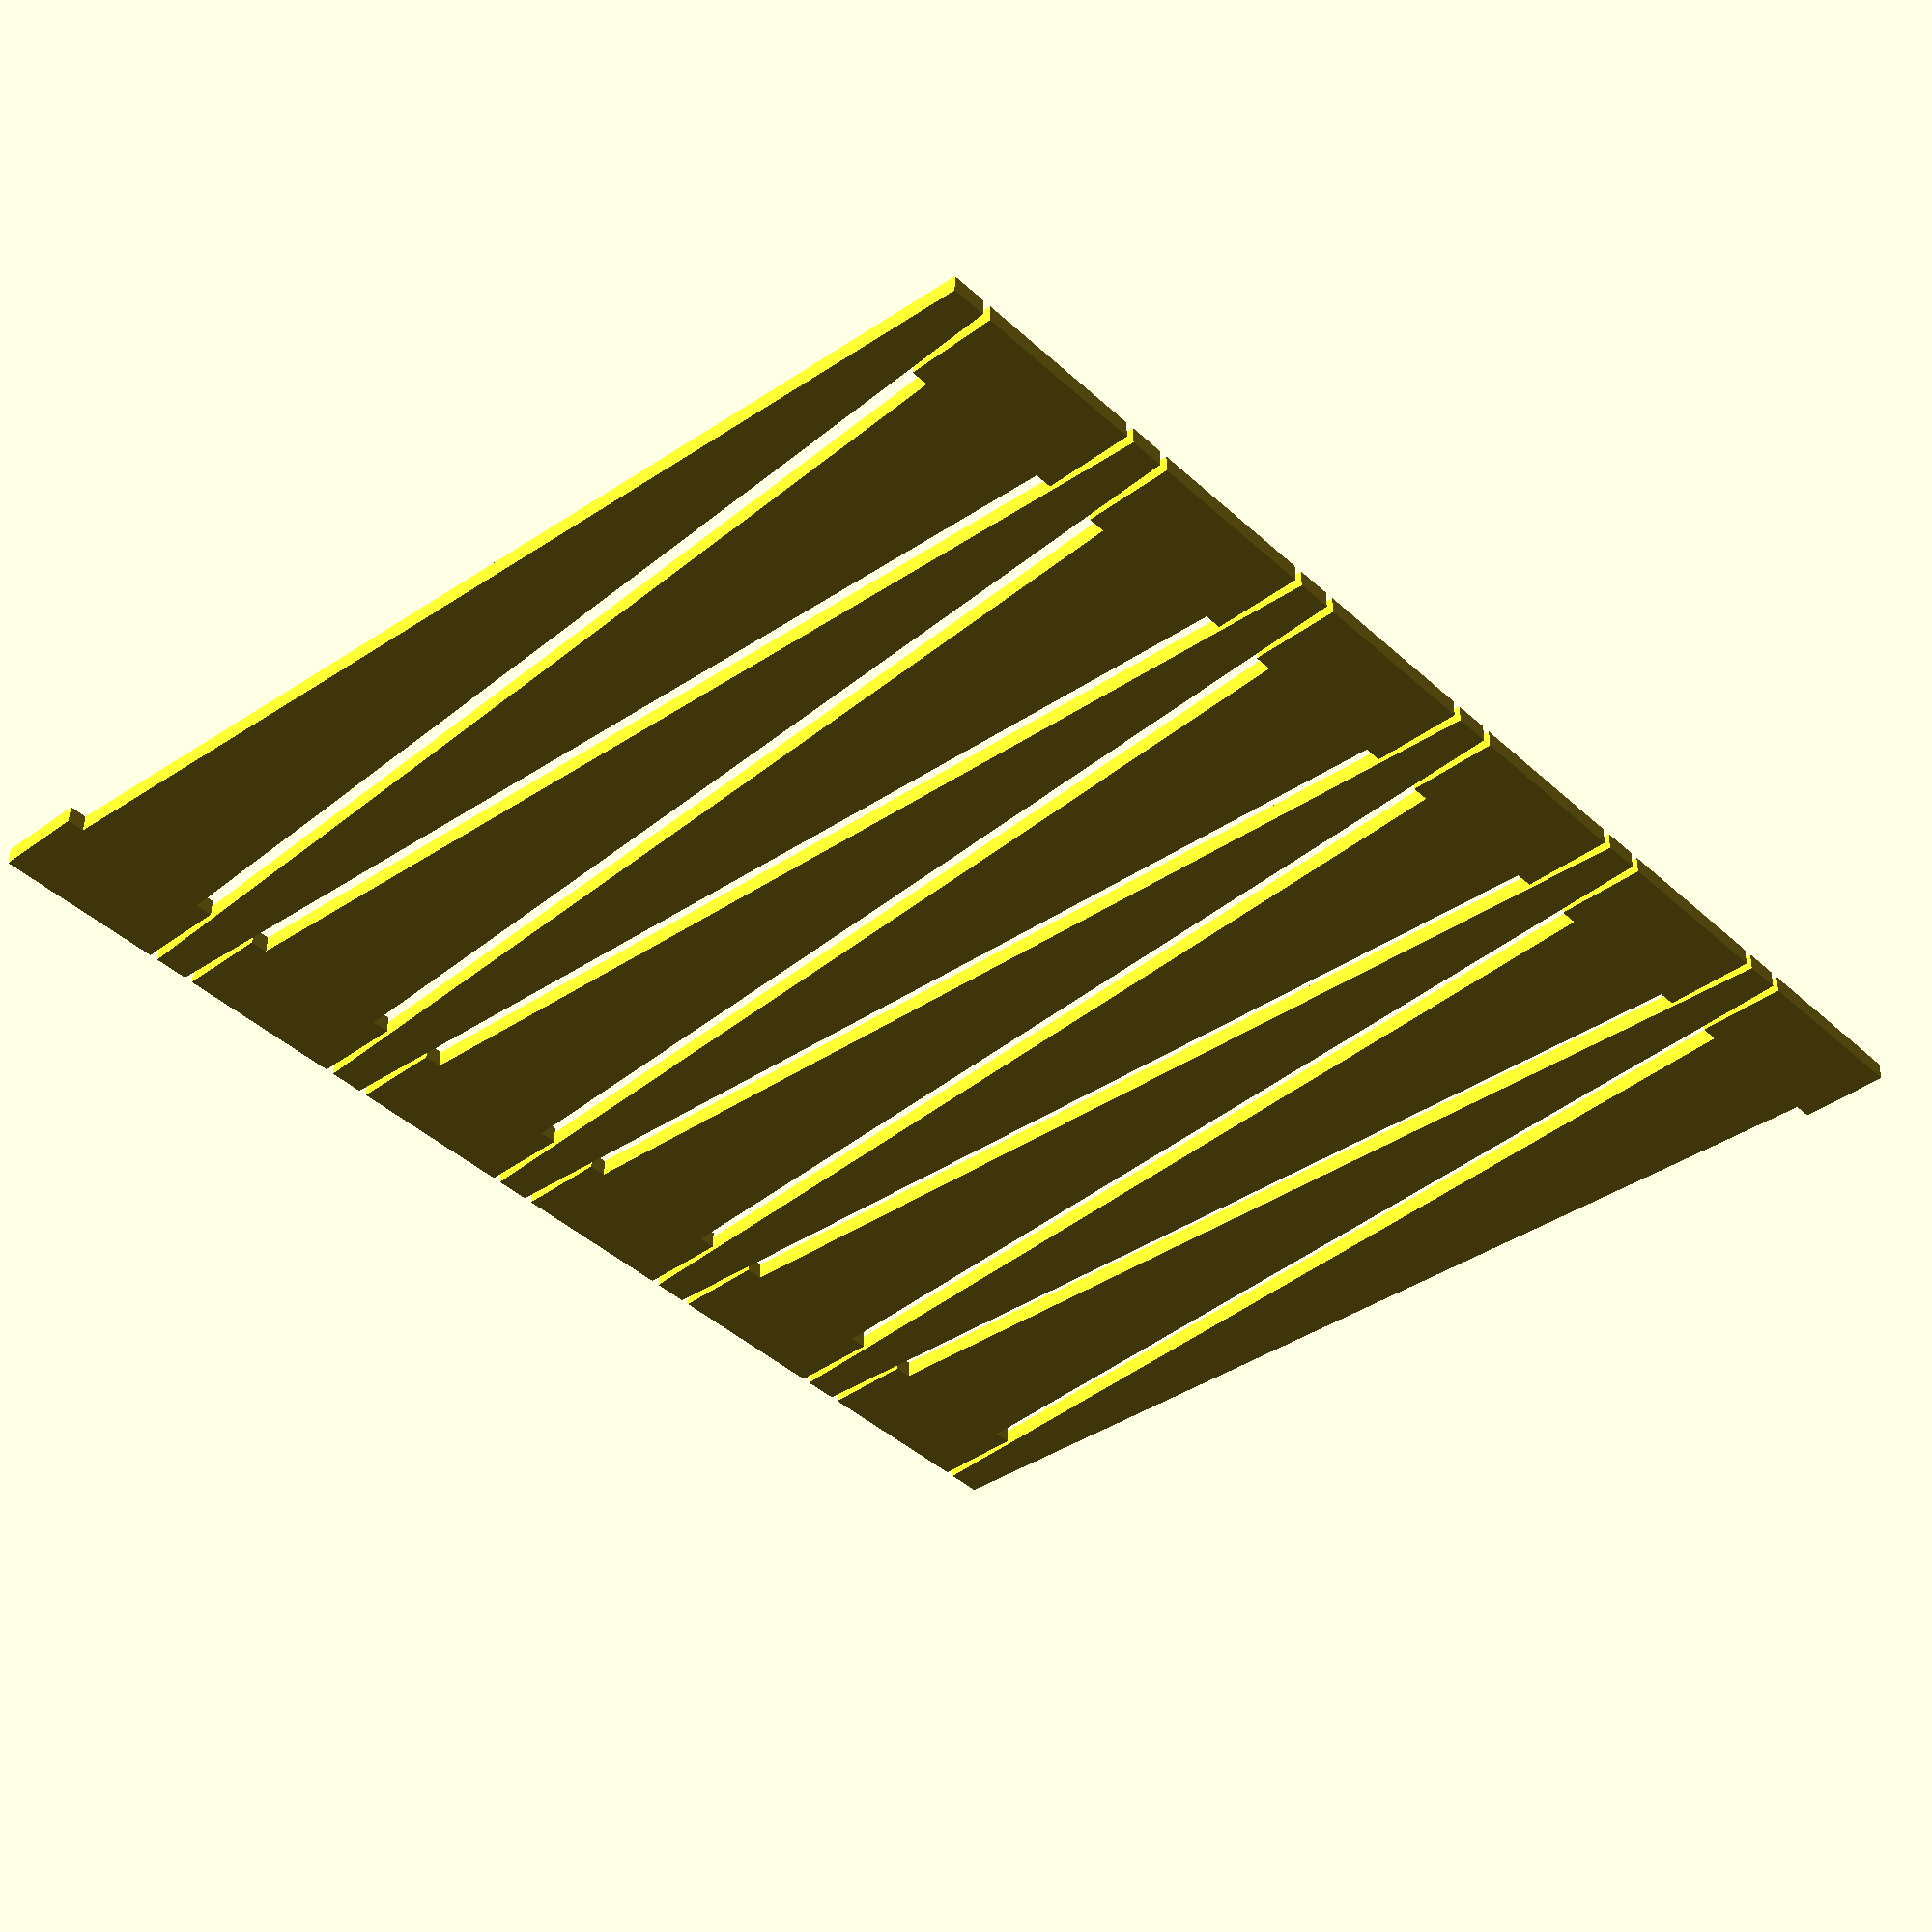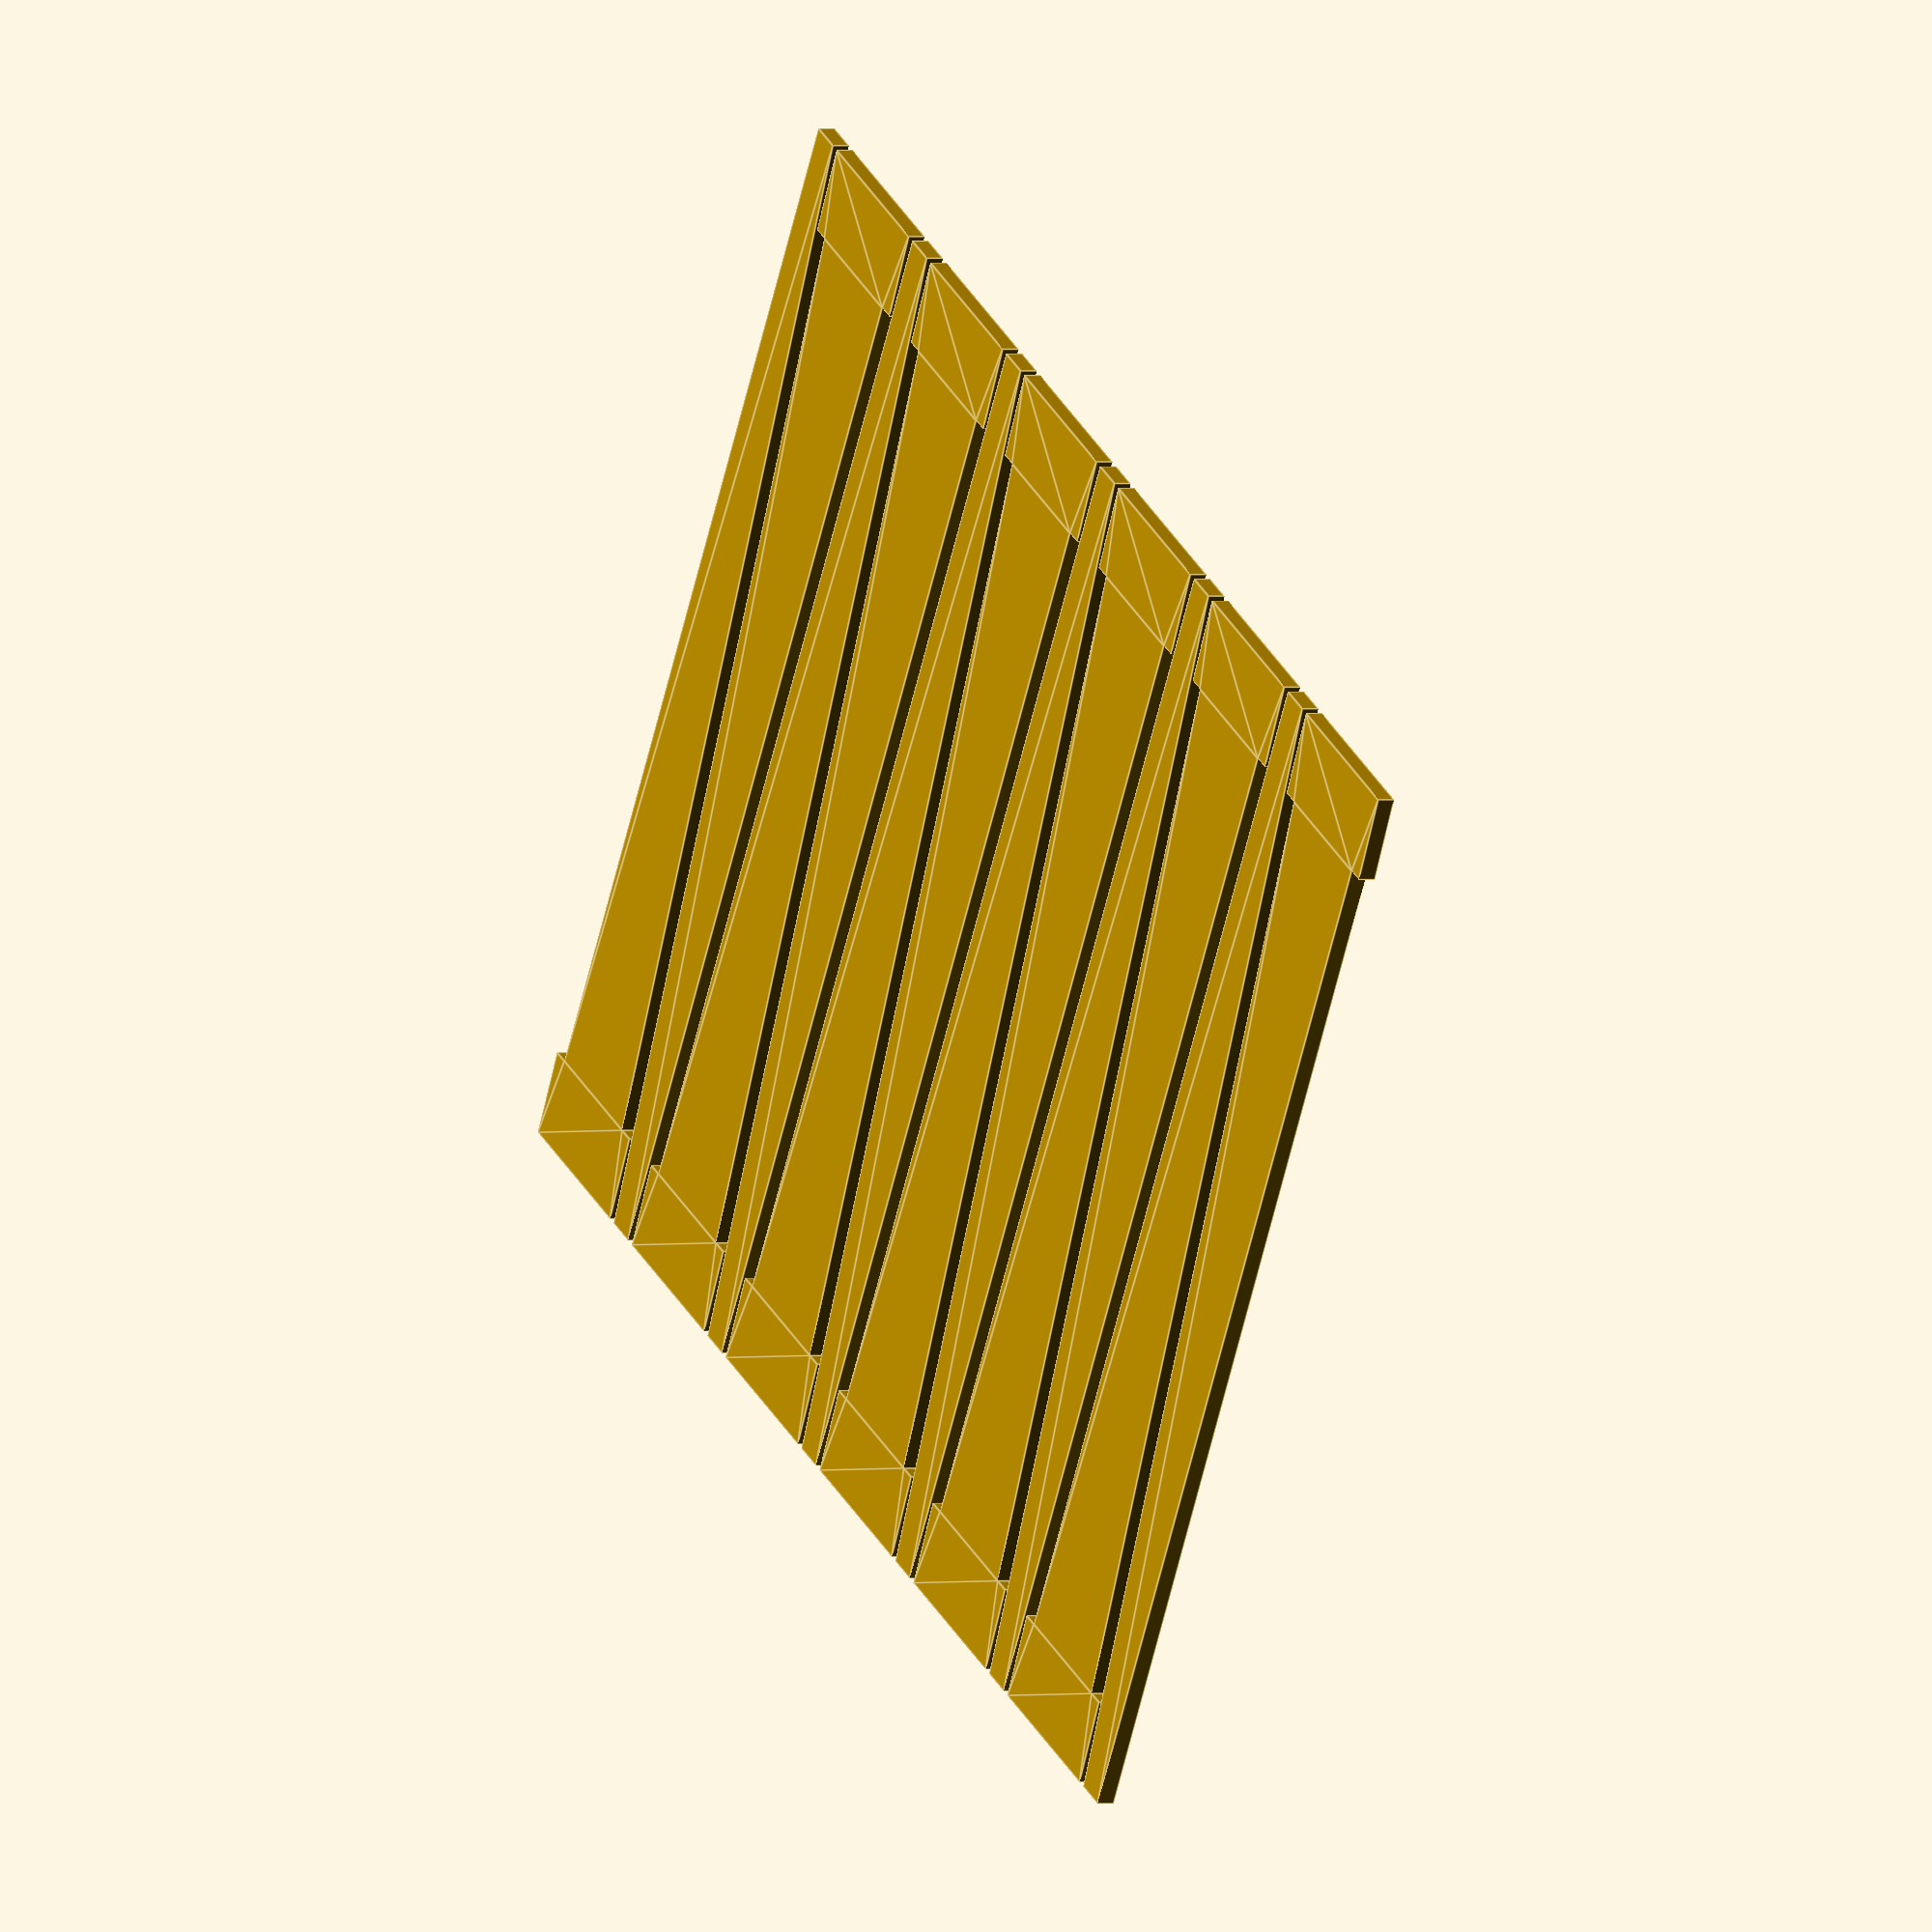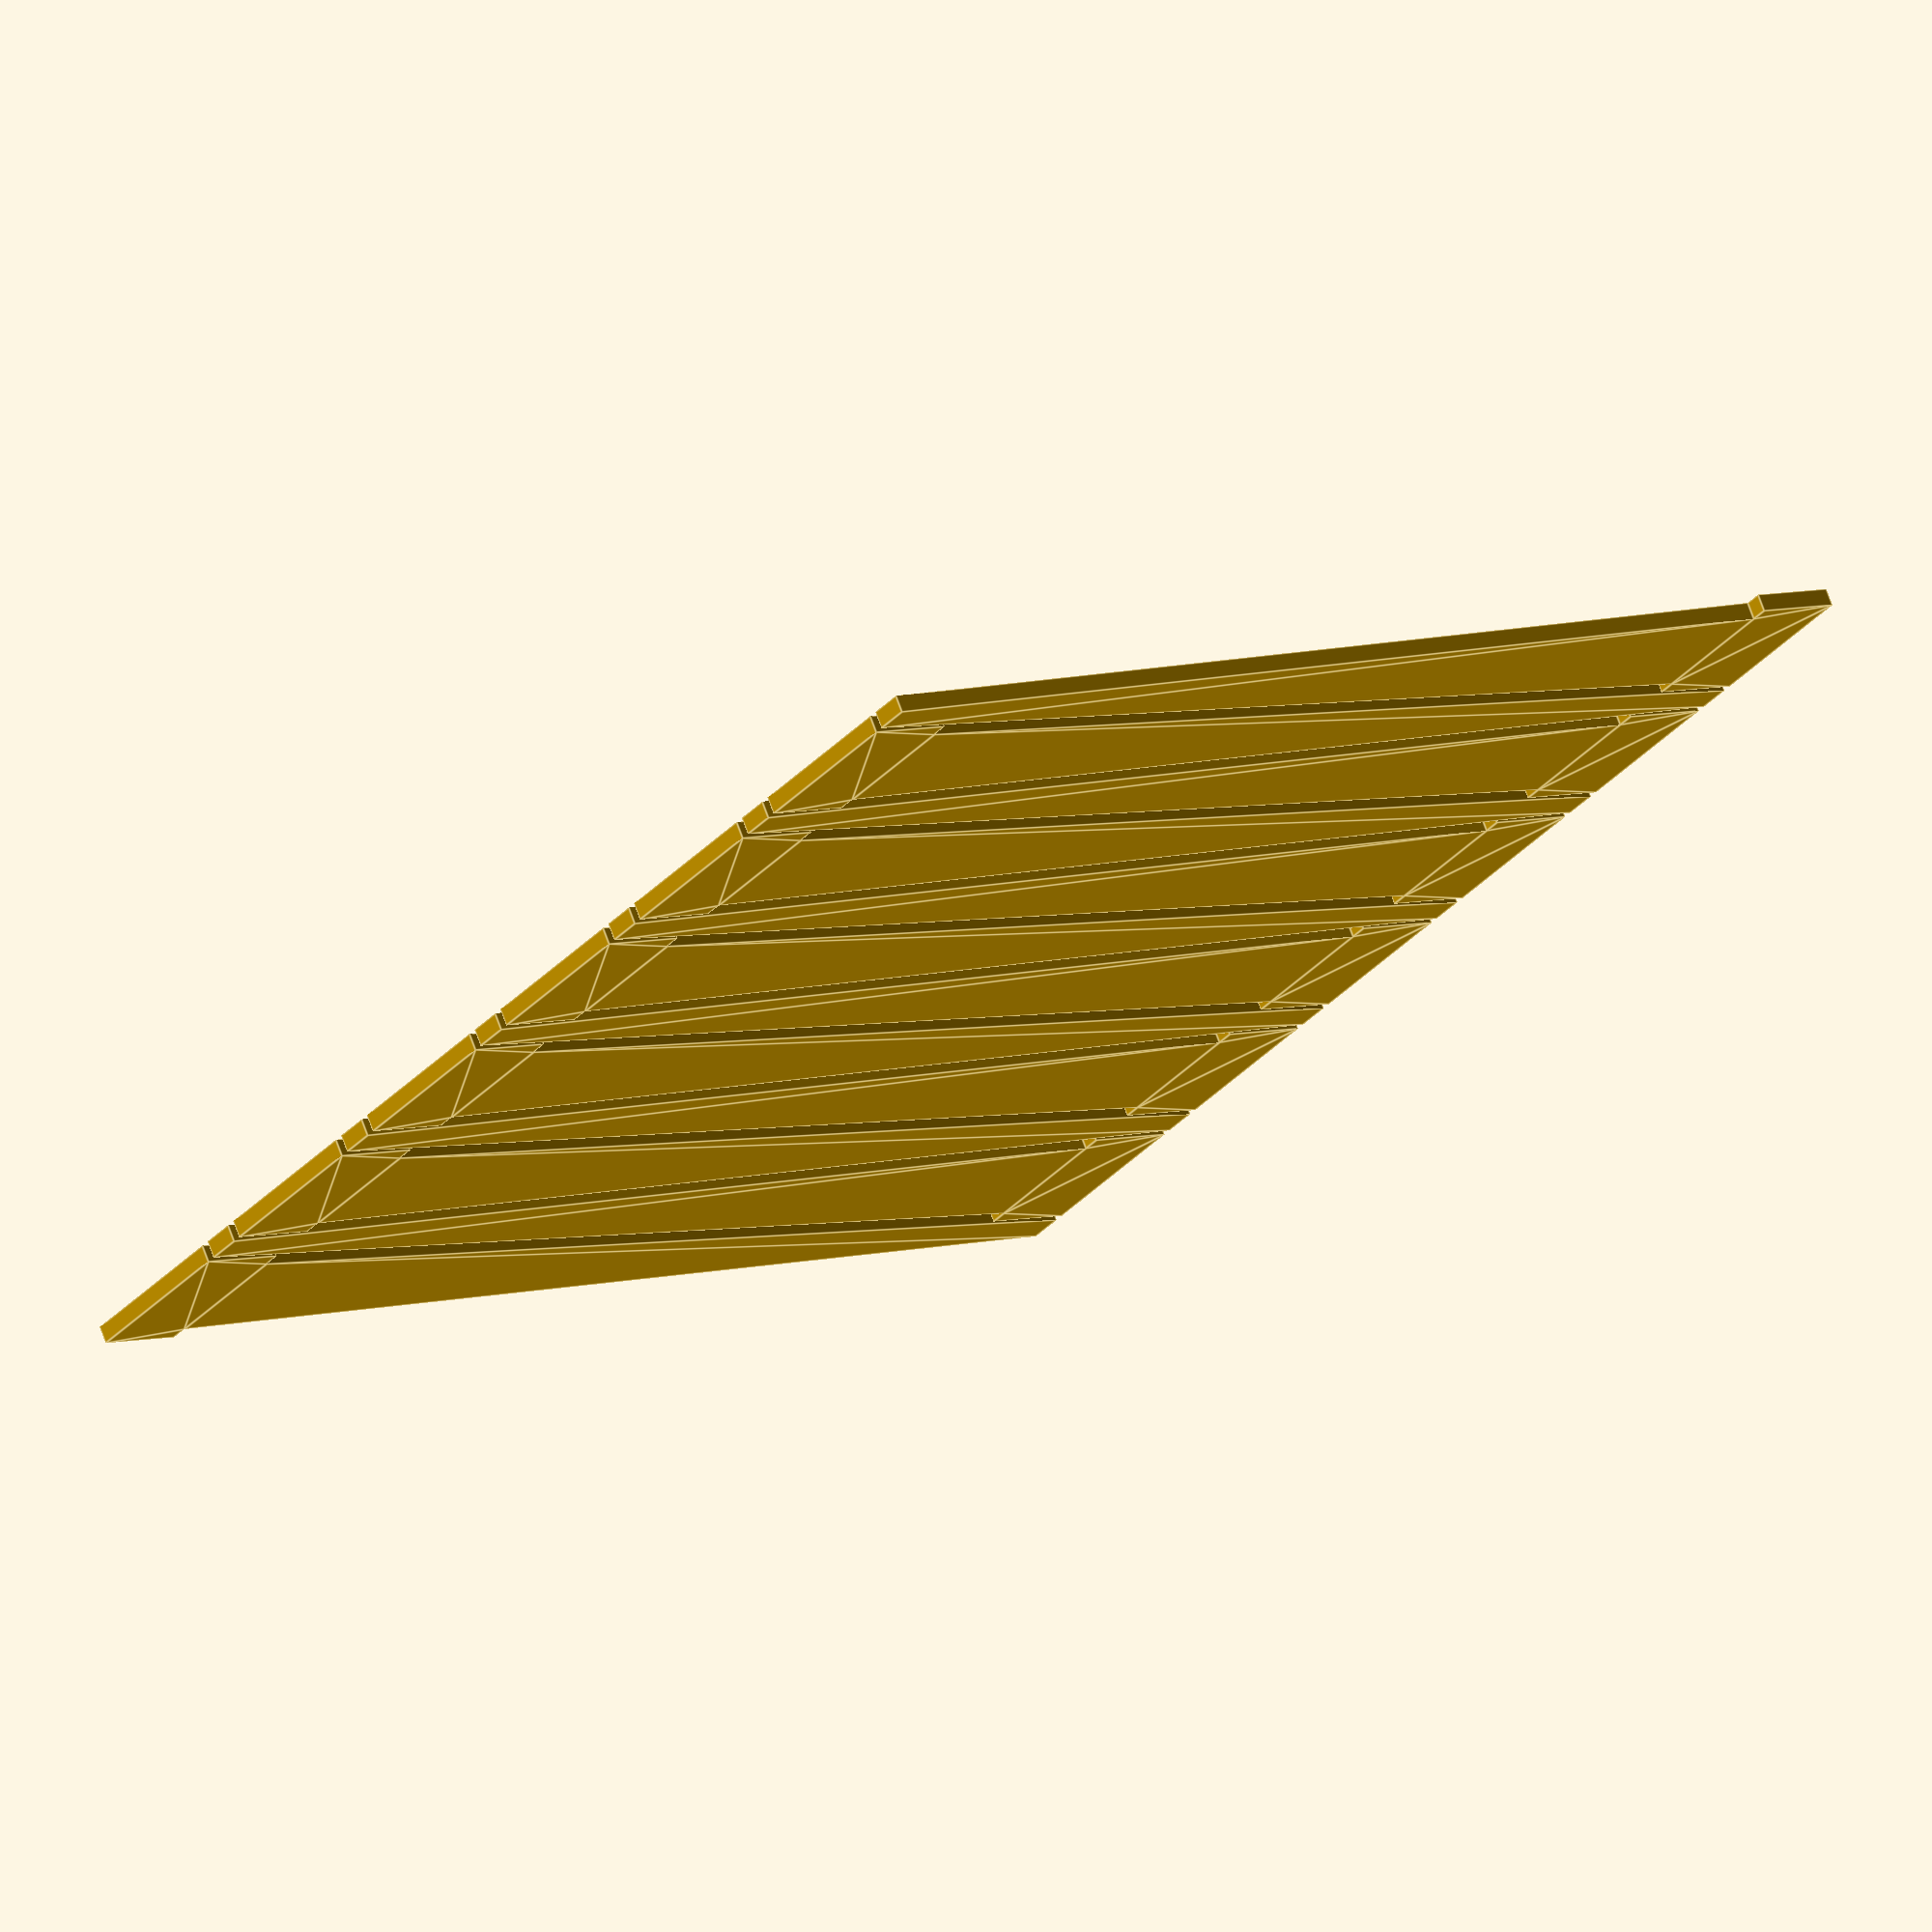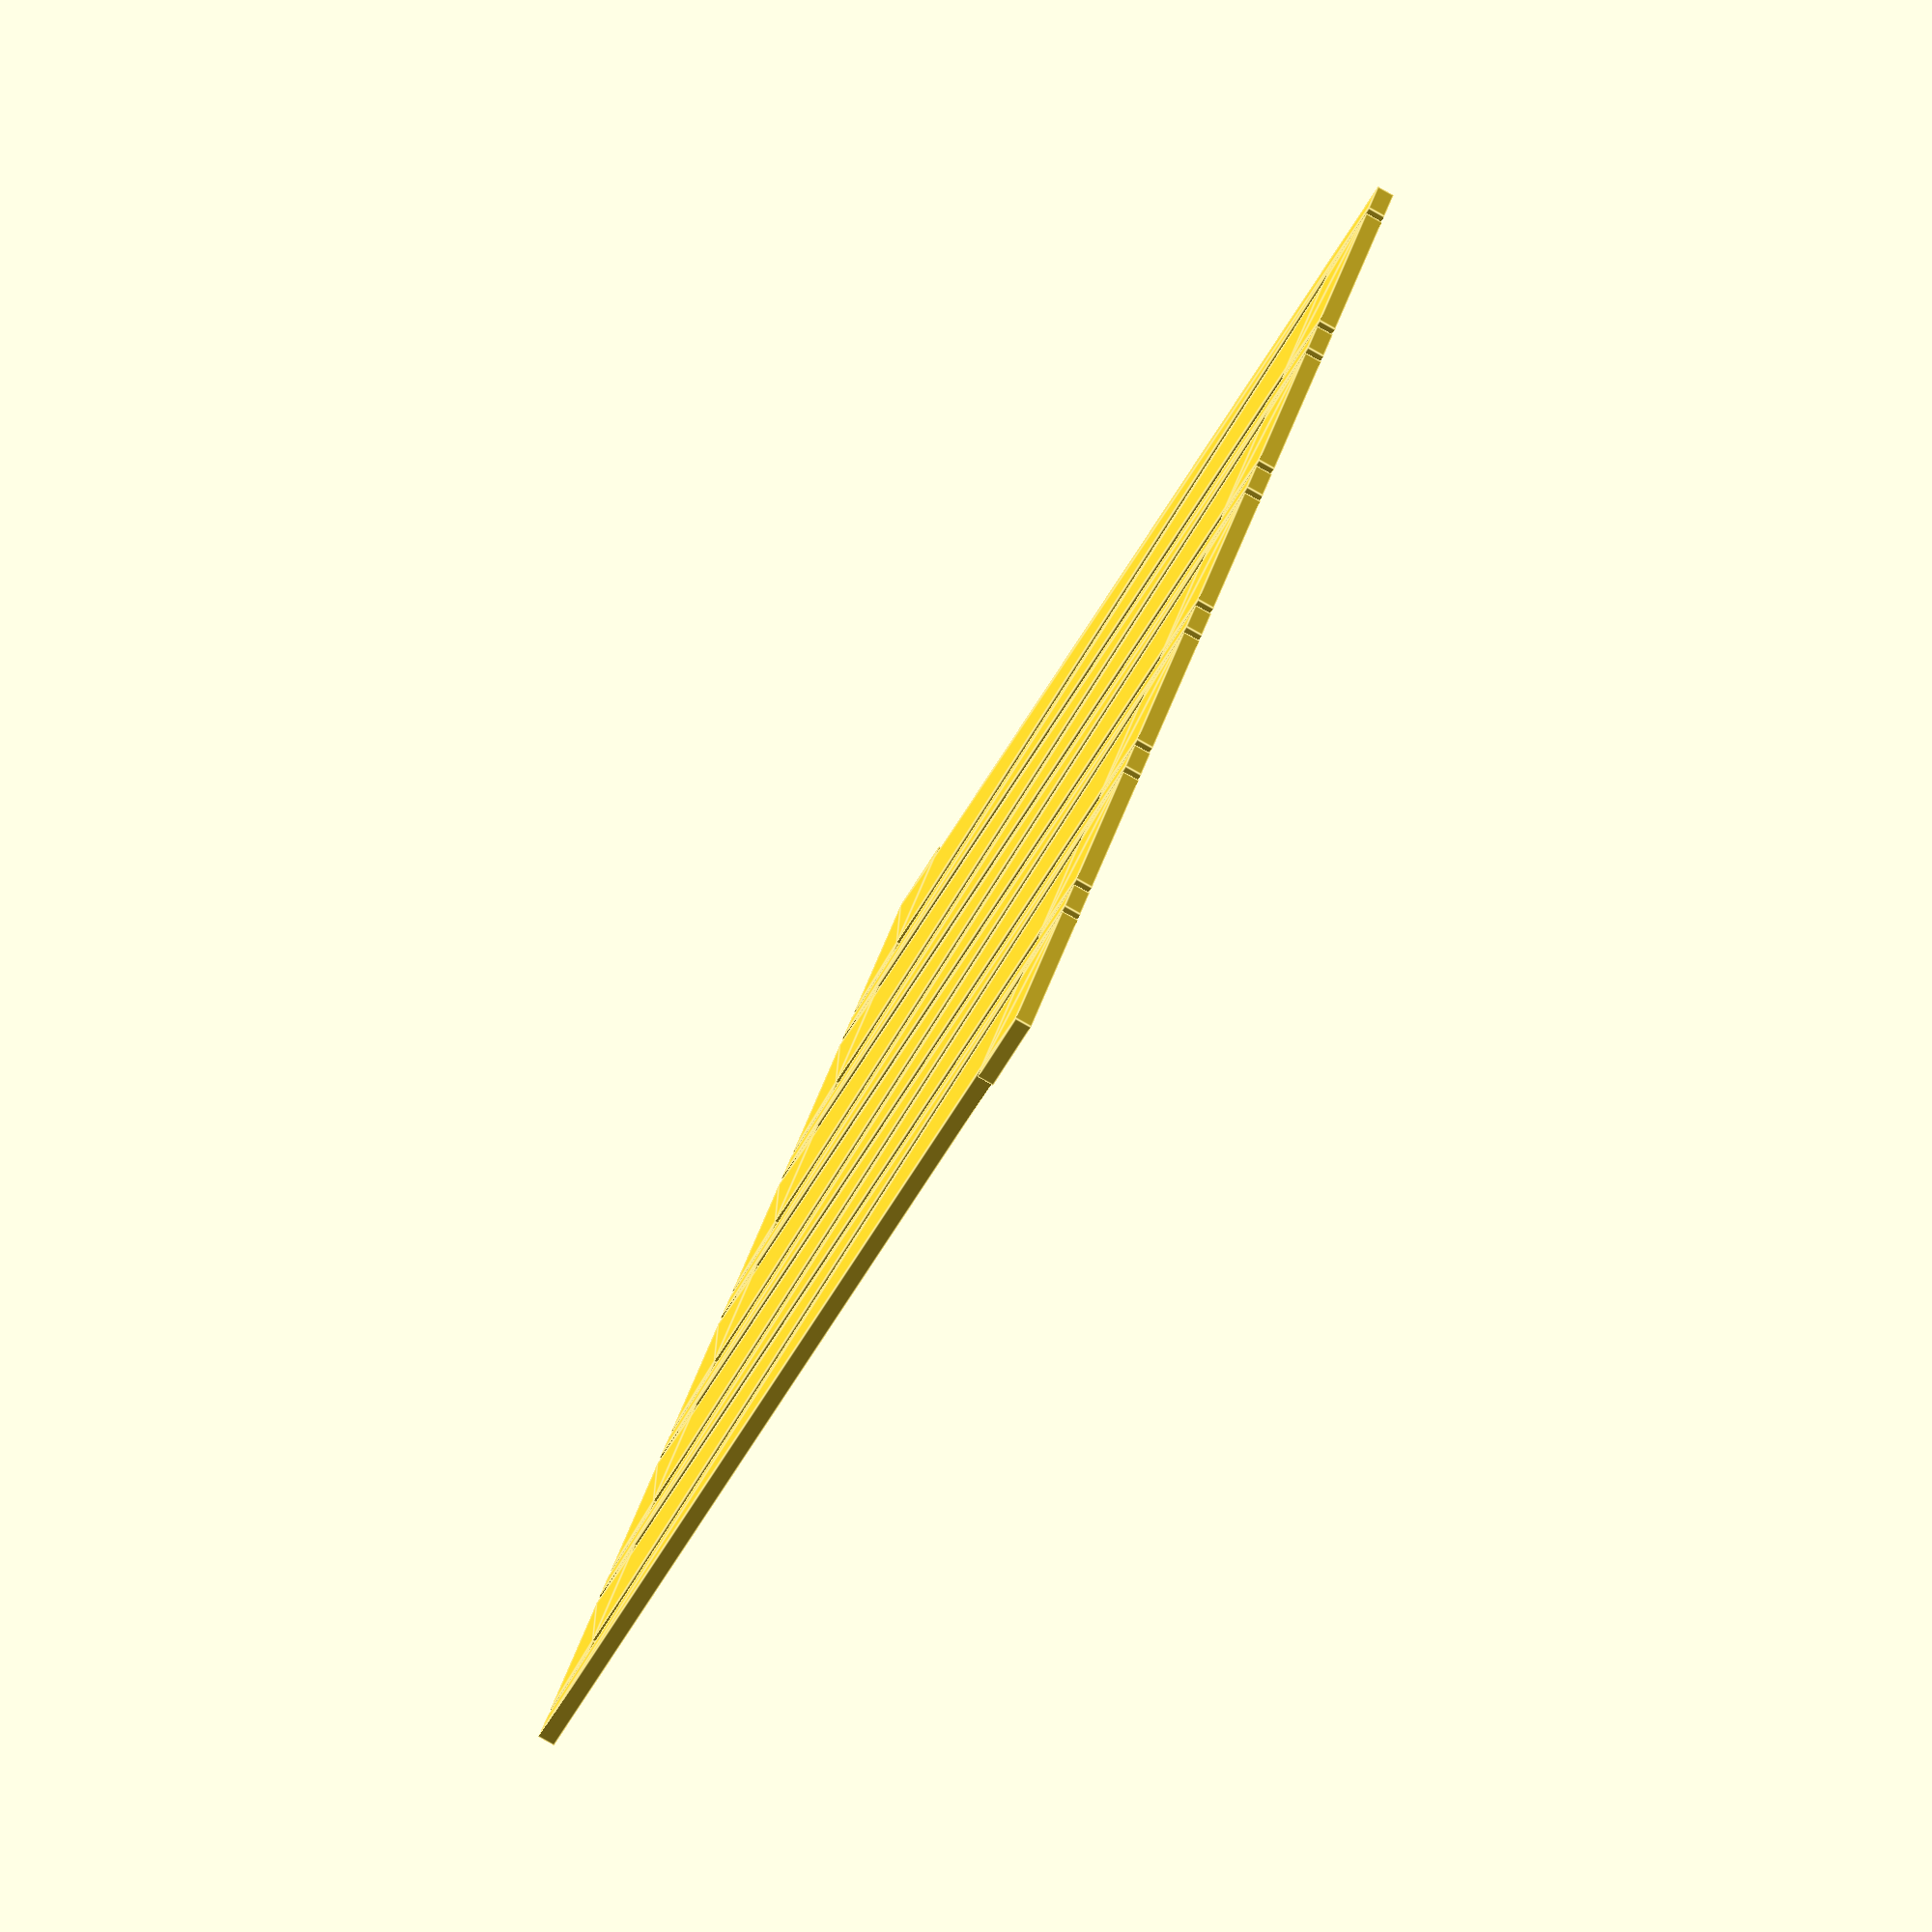
<openscad>
headW=10; // Width of head
headL=5; // Length of head
shaftW=8; // Width of shaft at widest point
pointW=2; // Width of point
length=60; // Length of shaft

CNCKerf=3; // Kerf of machine

NoNails= 10; // Numbner of nails you want to make
 
 module nail(){
 
 points=[
 [0,0],
 [0, headL],
 [headW/2-shaftW/2, headL],
 [headW/2 - pointW/2, length+headL],
 [headW/2 + pointW/2,length+headL],
 [headW/2 + shaftW/2 ,headL],
 [headW, headL],
 [headW, 0]
 ];
 
     polygon(points);
 }
 
 
 
 
 module upNail(){  
     
     for (i=[0:NoNails/2])
  
   translate([(headW+CNCKerf)*i,0,0]){

nail();

}}


module downNail(){  
     
     for (i=[0:NoNails/2])
  
   translate([headW/2+ CNCKerf/2+ (headW+CNCKerf)*i,length+headL,0]){

rotate([180,0,0]){
nail();}

}}
    
upNail();
downNail();
 
</openscad>
<views>
elev=311.3 azim=227.9 roll=0.5 proj=p view=wireframe
elev=179.7 azim=208.2 roll=116.8 proj=o view=edges
elev=108.7 azim=233.1 roll=19.7 proj=o view=edges
elev=80.4 azim=121.5 roll=60.5 proj=o view=edges
</views>
